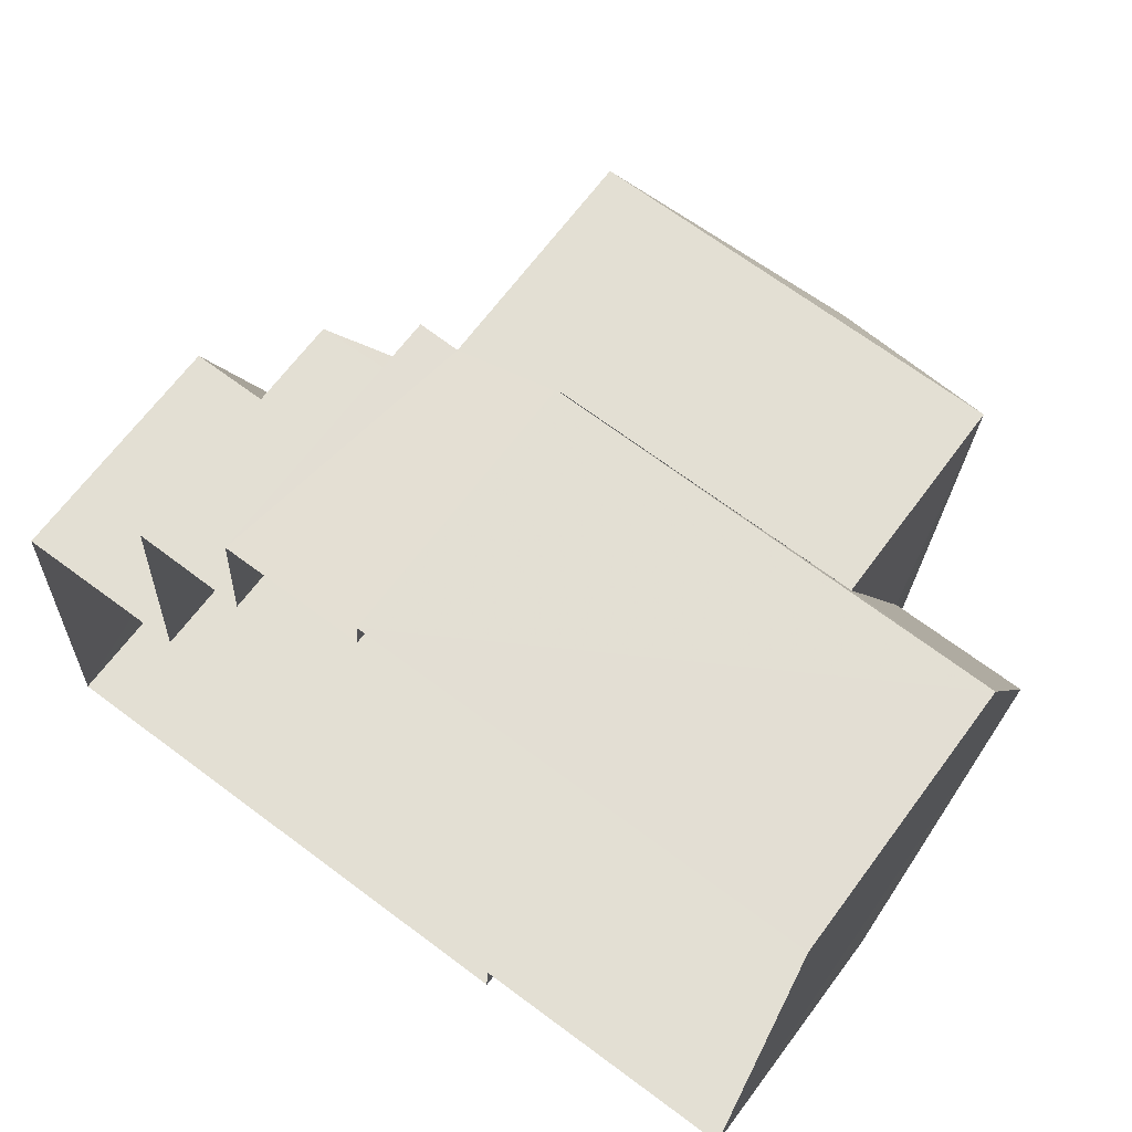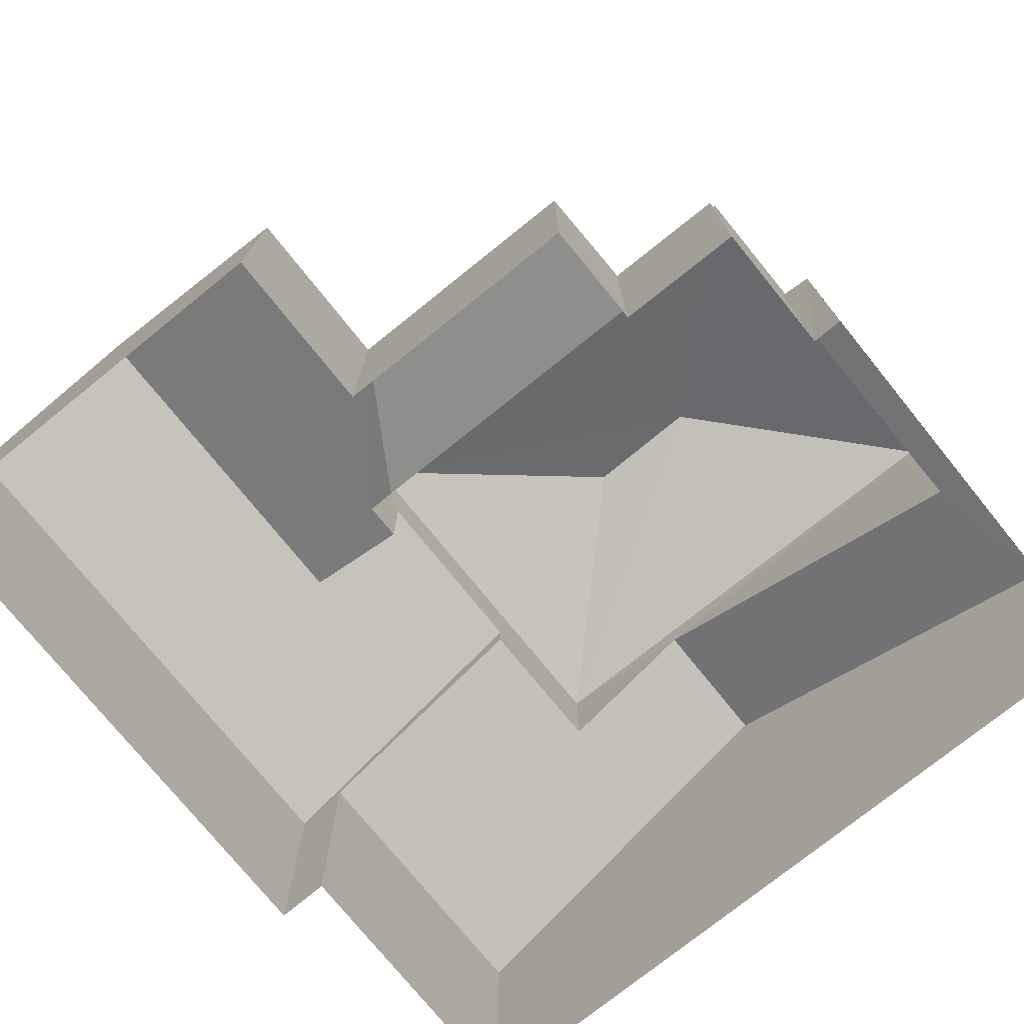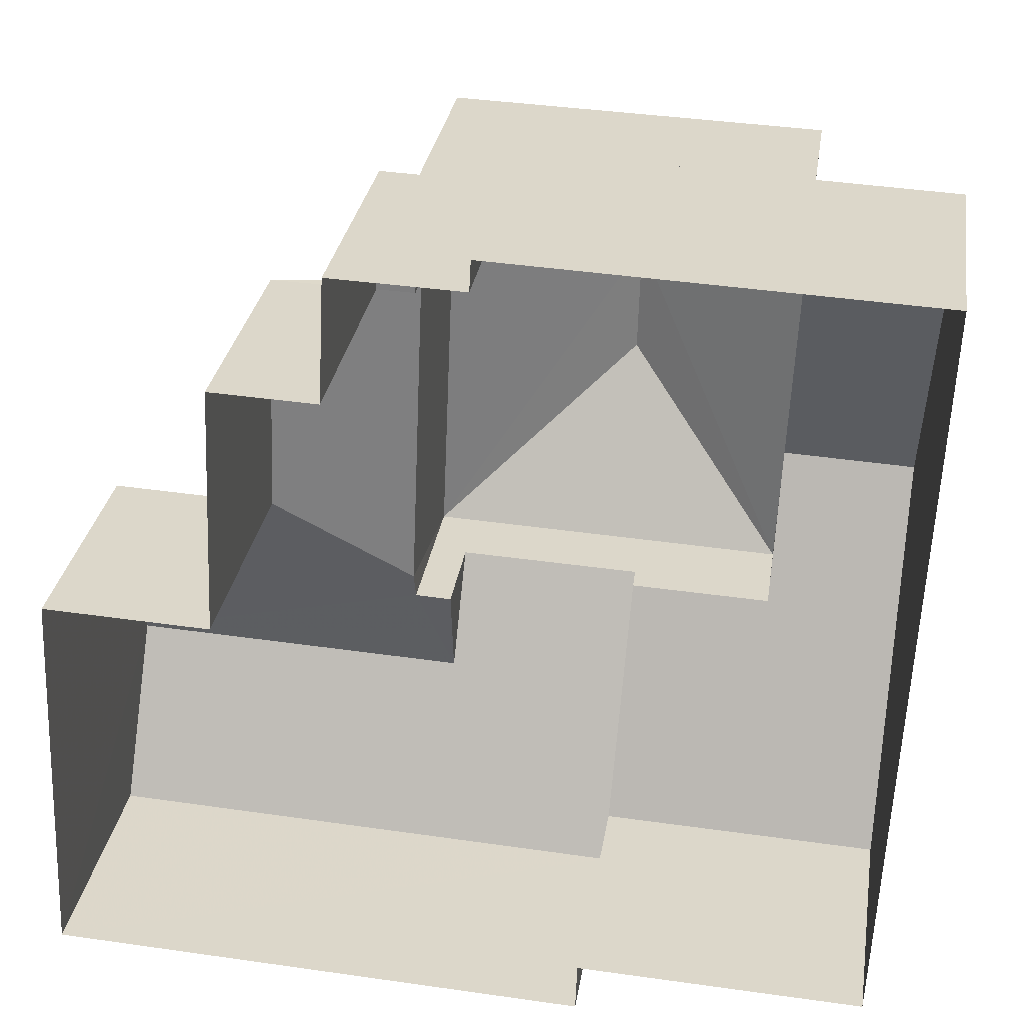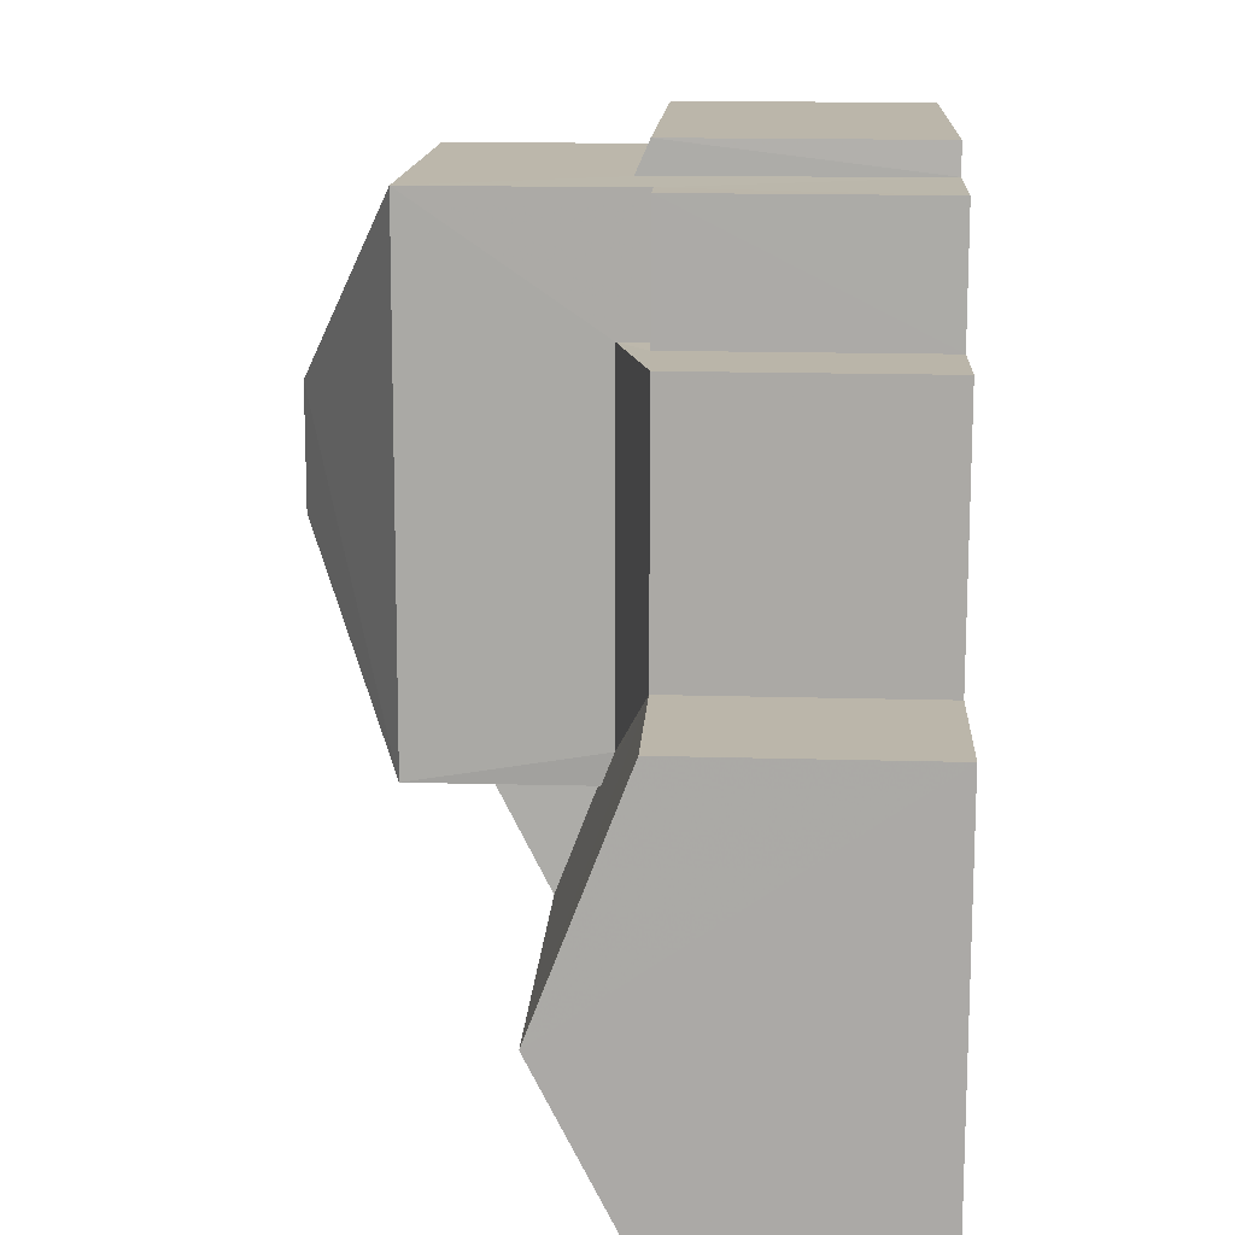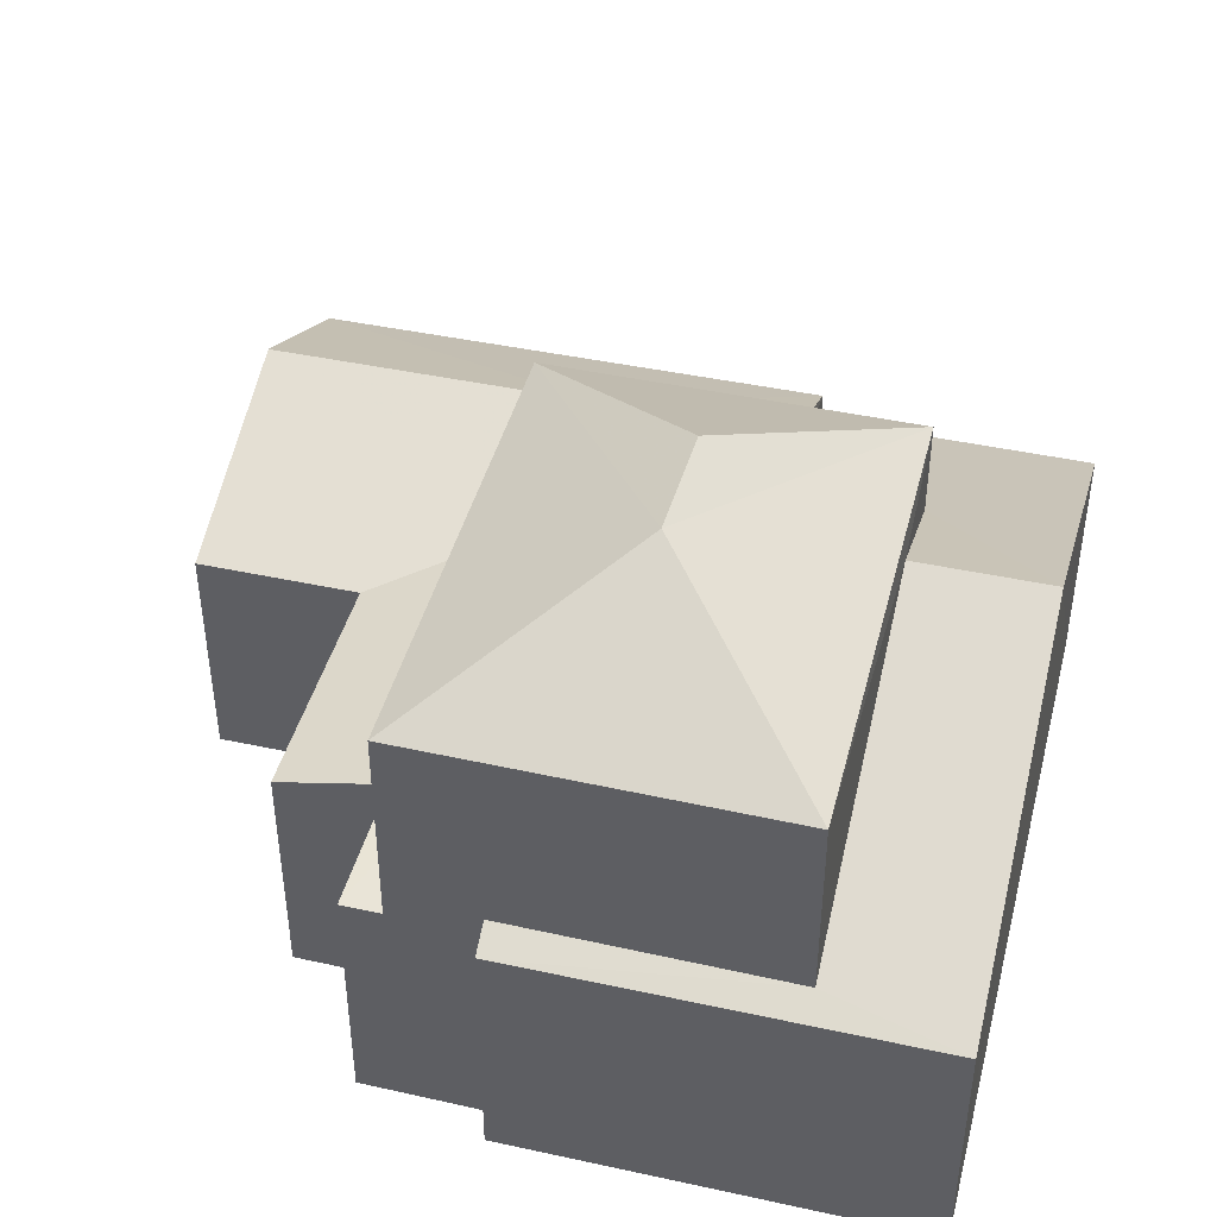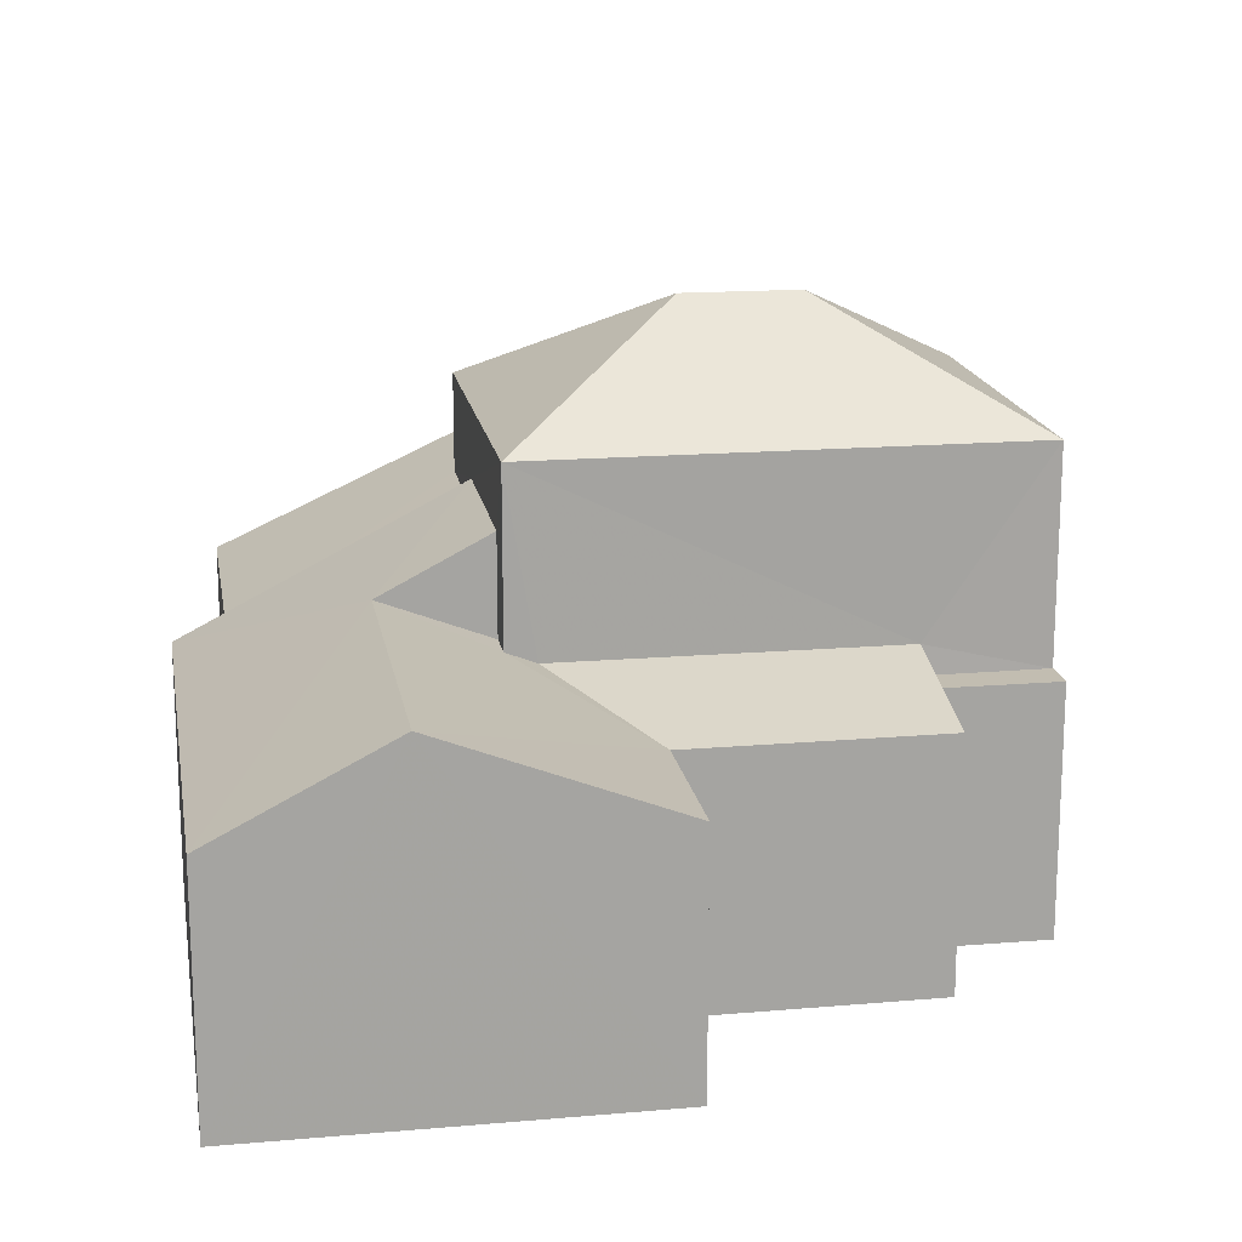
<metadata>
{"format":"obj","ext":"obj","renderer":"f3d","projection":"perspective","resolution":1024,"background":"white","views":[{"elev":66.2,"azim":-143.5,"up":"+Y"},{"elev":-75.1,"azim":131.4,"up":"+Z"},{"elev":29.9,"azim":-171.2,"up":"+Y"},{"elev":16.5,"azim":93.2,"up":"+Y"},{"elev":43.4,"azim":-163.1,"up":"+Z"},{"elev":17.1,"azim":82.8,"up":"+Z"}]}
</metadata>
<code>
v -3.145e+05 3.961e+04 9.954
v -3.145e+05 3.96e+04 9.953
v -3.145e+05 3.961e+04 9.955
v -3.145e+05 3.96e+04 9.955
v -3.145e+05 3.96e+04 9.955
v -3.145e+05 3.961e+04 9.956
v -3.145e+05 3.961e+04 9.956
v -3.145e+05 3.961e+04 9.957
v -3.145e+05 3.961e+04 9.957
v -3.145e+05 3.961e+04 9.959
v -3.145e+05 3.96e+04 9.956
v -3.145e+05 3.961e+04 9.957
v -3.145e+05 3.96e+04 13.94
v -3.145e+05 3.96e+04 15.38
v -3.145e+05 3.96e+04 13.94
v -3.145e+05 3.961e+04 16.32
v -3.145e+05 3.96e+04 15.38
v -3.145e+05 3.961e+04 16.31
v -3.145e+05 3.961e+04 19.17
v -3.145e+05 3.961e+04 17.47
v -3.145e+05 3.961e+04 17.47
v -3.145e+05 3.961e+04 14.02
v -3.145e+05 3.961e+04 14.02
v -3.145e+05 3.961e+04 14.02
v -3.145e+05 3.961e+04 14.02
v -3.145e+05 3.961e+04 13.94
v -3.145e+05 3.961e+04 14.5
v -3.145e+05 3.961e+04 14.69
v -3.145e+05 3.961e+04 13.94
v -3.145e+05 3.961e+04 14.69
v -3.145e+05 3.961e+04 14.5
v -3.145e+05 3.961e+04 13.94
v -3.145e+05 3.961e+04 14.12
v -3.145e+05 3.961e+04 16.94
v -3.145e+05 3.961e+04 14.34
v -3.145e+05 3.961e+04 16.94
v -3.145e+05 3.961e+04 14.12
v -3.145e+05 3.961e+04 14.35
v -3.145e+05 3.961e+04 17.47
v -3.145e+05 3.961e+04 19.17
v -3.145e+05 3.961e+04 17.46
v -3.145e+05 3.961e+04 15.85
v -3.145e+05 3.961e+04 15.85
v -3.145e+05 3.96e+04 14.12
v -3.145e+05 3.96e+04 14.12
f 1 2 3
f 2 4 5
f 6 7 3
f 8 9 6
f 10 5 11
f 12 8 10
f 3 2 5
f 6 3 5
f 8 6 5
f 8 5 10
f 13 14 15
f 15 14 16
f 13 17 14
f 16 14 18
f 19 20 21
f 22 23 24
f 22 25 23
f 26 27 28
f 29 26 17
f 28 30 14
f 28 14 17
f 26 28 17
f 31 26 32
f 31 27 26
f 33 34 35
f 34 36 35
f 37 33 35
f 38 37 35
f 19 39 40
f 19 21 39
f 40 39 41
f 36 34 42
f 43 42 44
f 44 42 45
f 42 34 45
f 41 20 19
f 40 41 19
f 23 9 24
f 9 8 24
f 24 38 20
f 20 38 21
f 21 38 35
f 24 8 38
f 21 36 39
f 39 36 42
f 35 36 21
f 5 44 45
f 11 5 45
f 28 27 41
f 41 31 20
f 31 22 24
f 41 27 31
f 31 24 20
f 33 12 10
f 33 37 12
f 32 3 7
f 32 26 3
f 13 2 17
f 2 1 17
f 1 29 17
f 30 18 14
f 2 13 15
f 4 2 15
f 30 28 18
f 28 41 18
f 43 16 42
f 42 16 39
f 16 41 39
f 18 41 16
f 33 10 34
f 10 11 34
f 11 45 34
f 16 43 44
f 16 44 15
f 5 4 15
f 44 5 15
f 23 6 9
f 23 25 6
f 37 38 8
f 12 37 8
f 7 6 32
f 32 25 31
f 31 25 22
f 6 25 32
f 1 26 29
f 1 3 26

</code>
